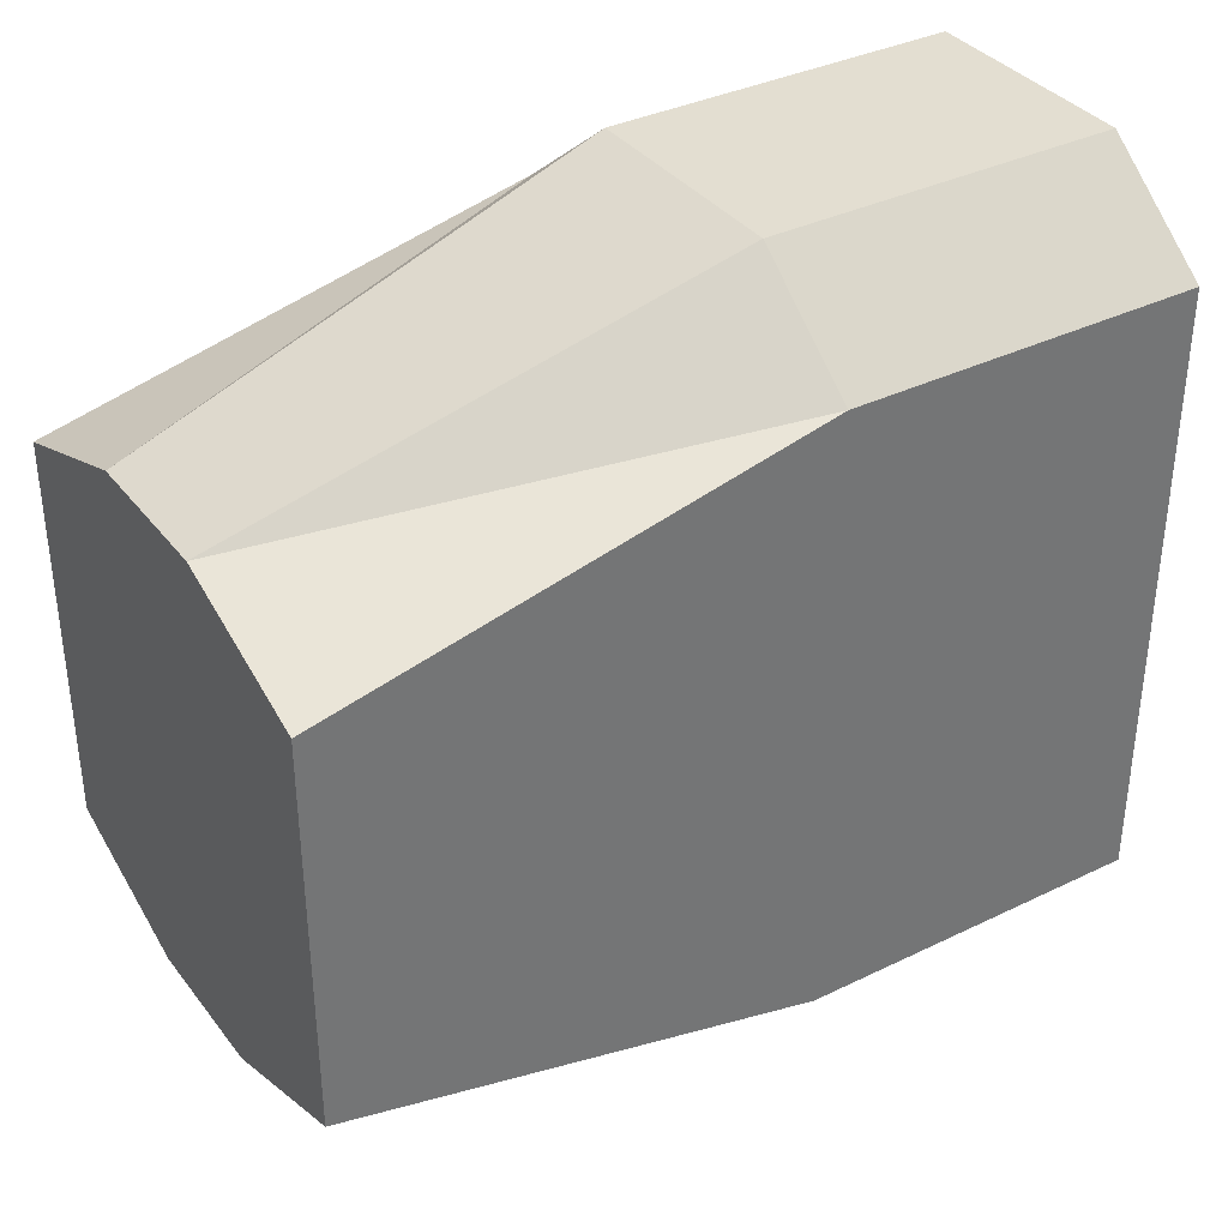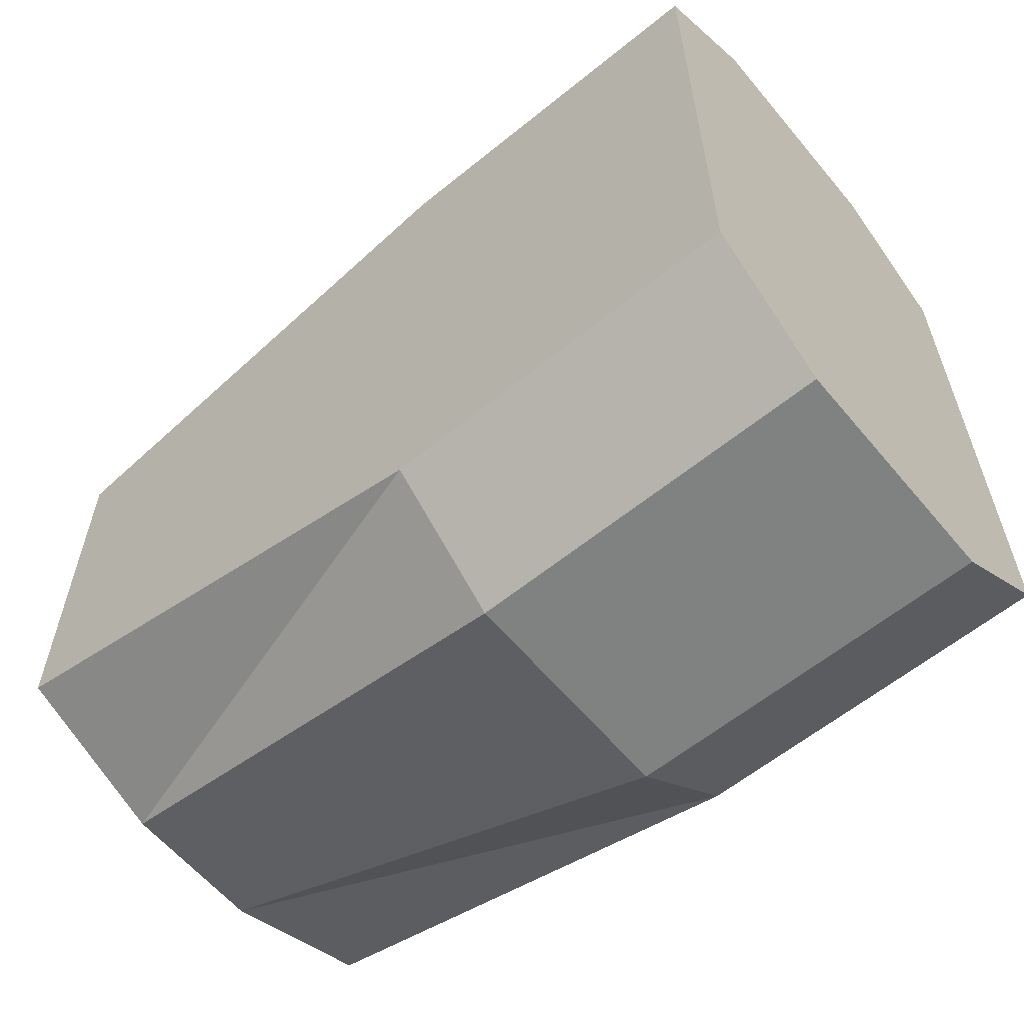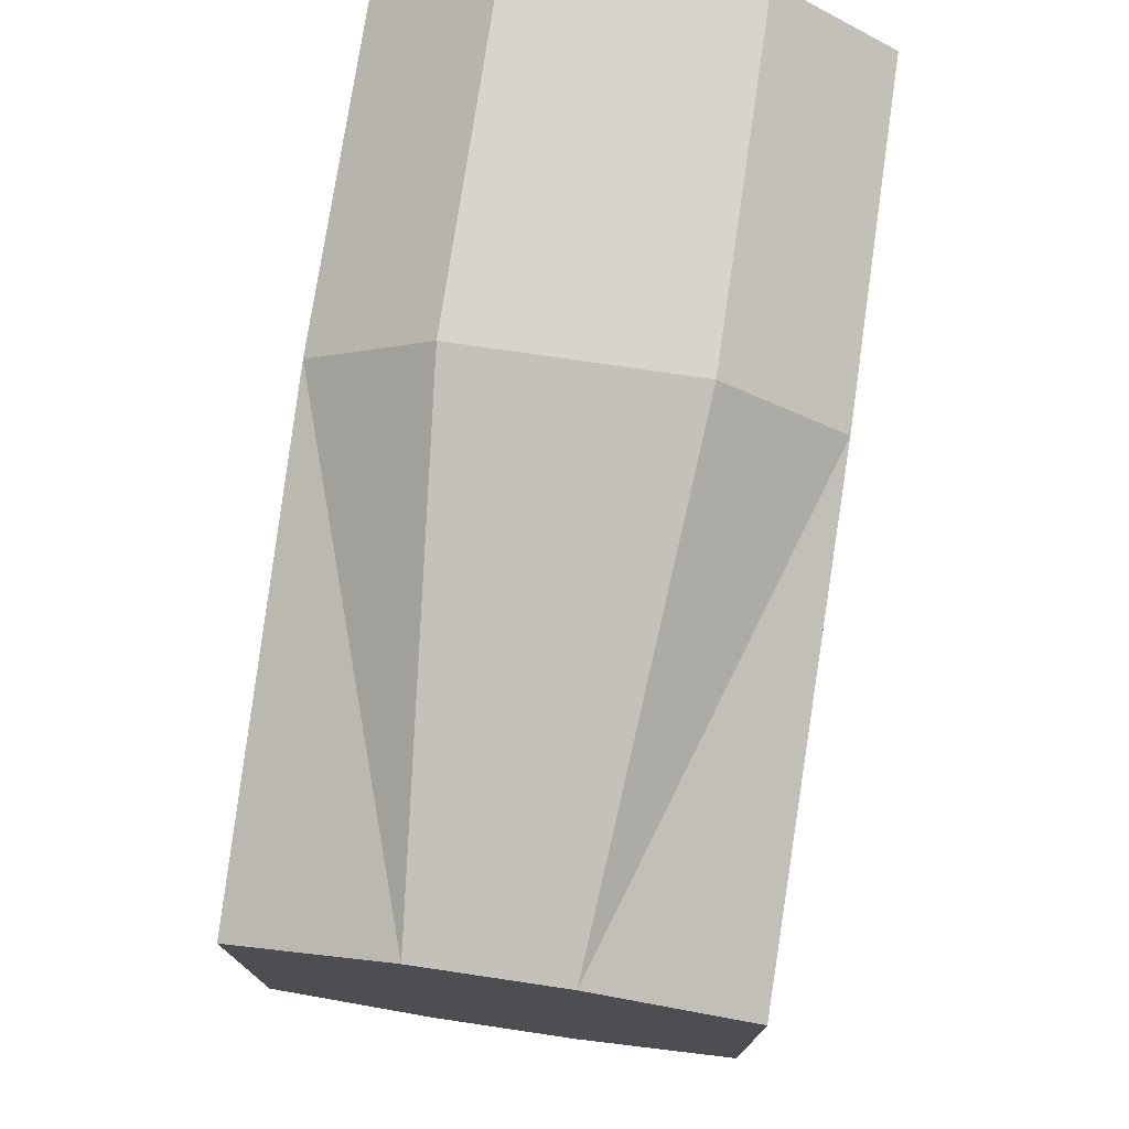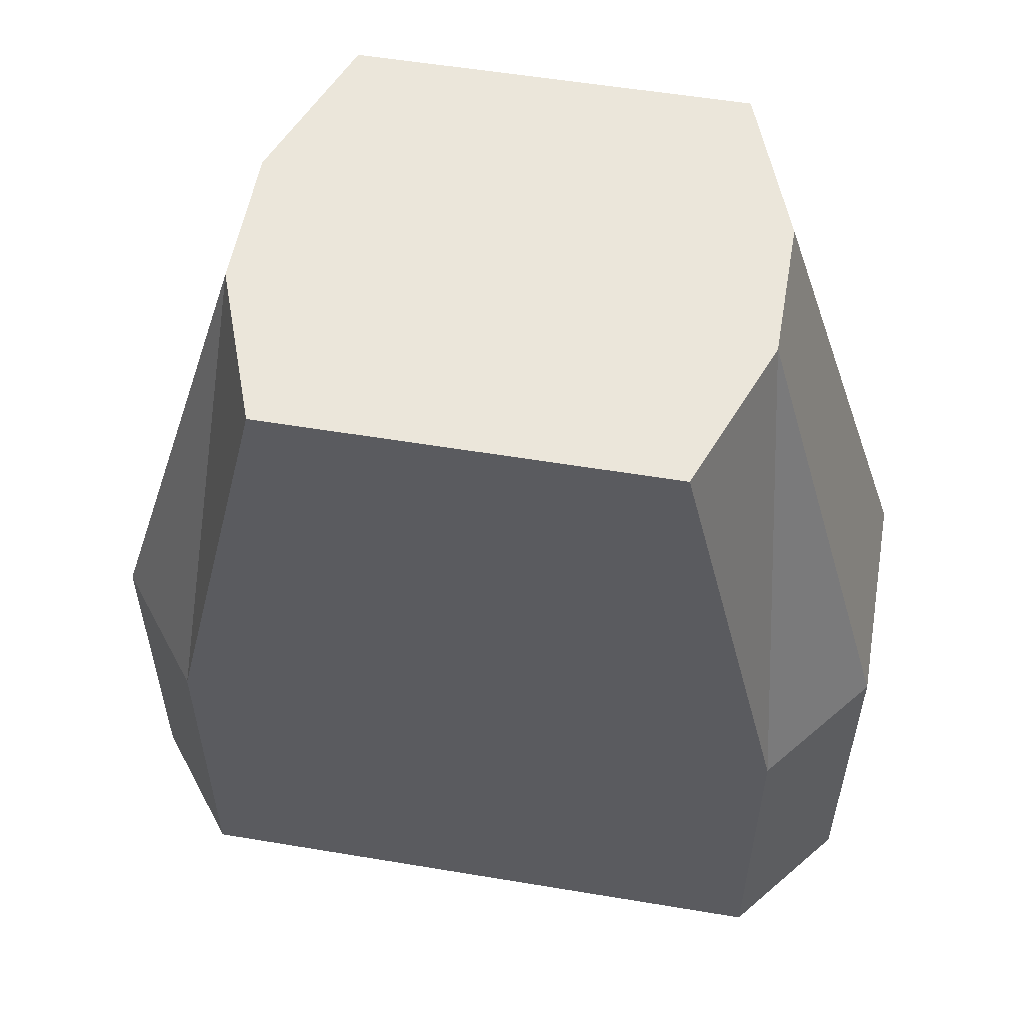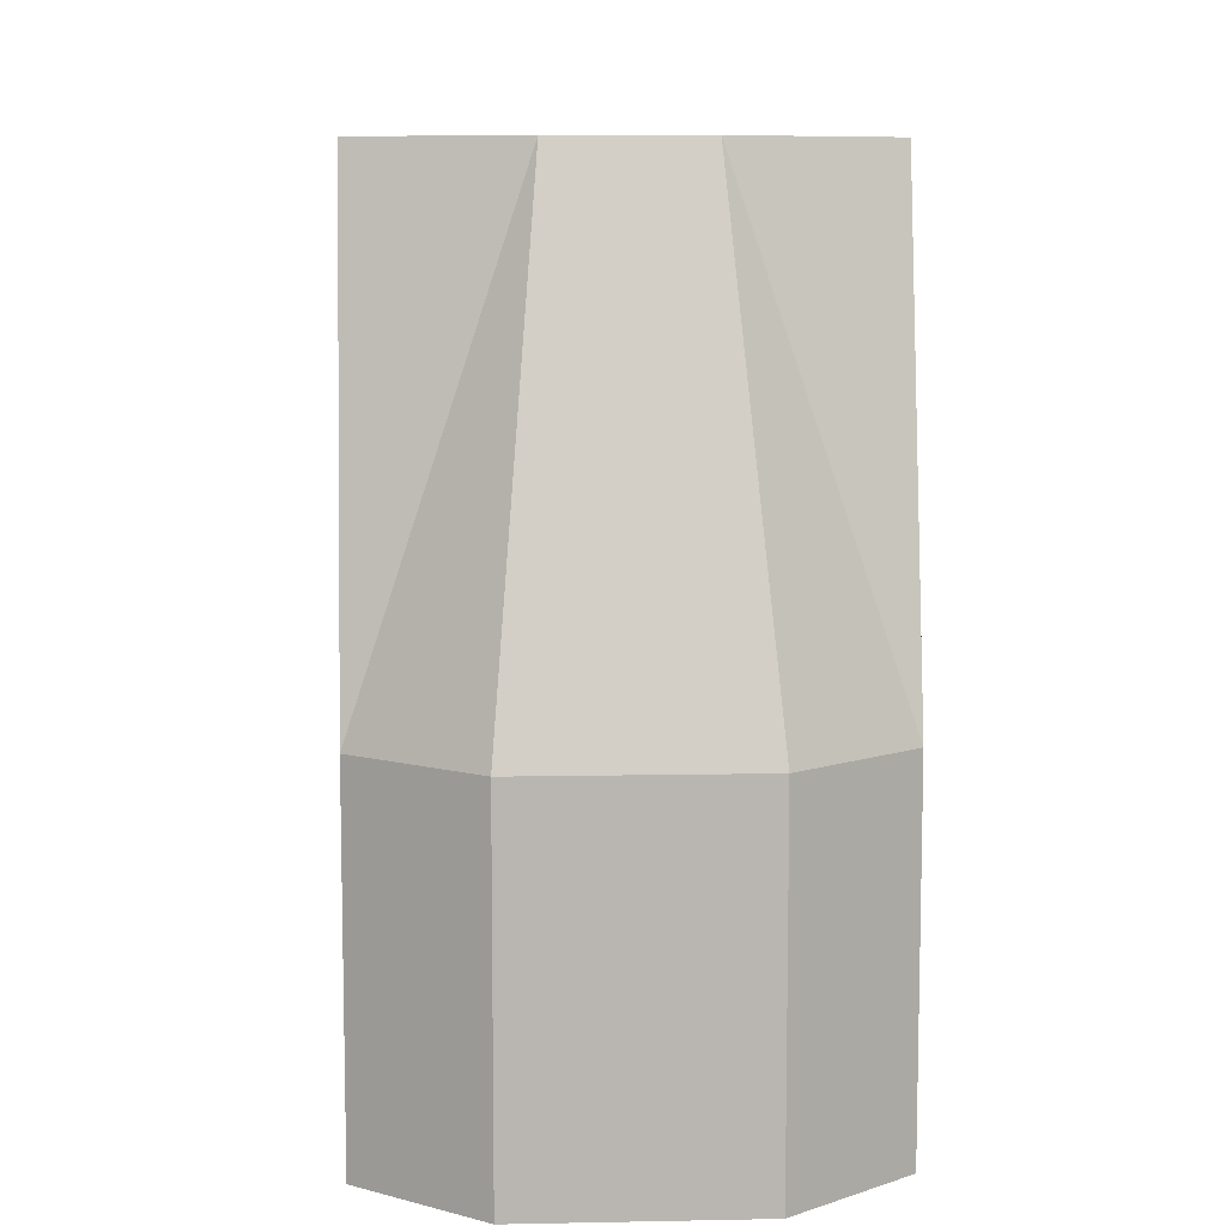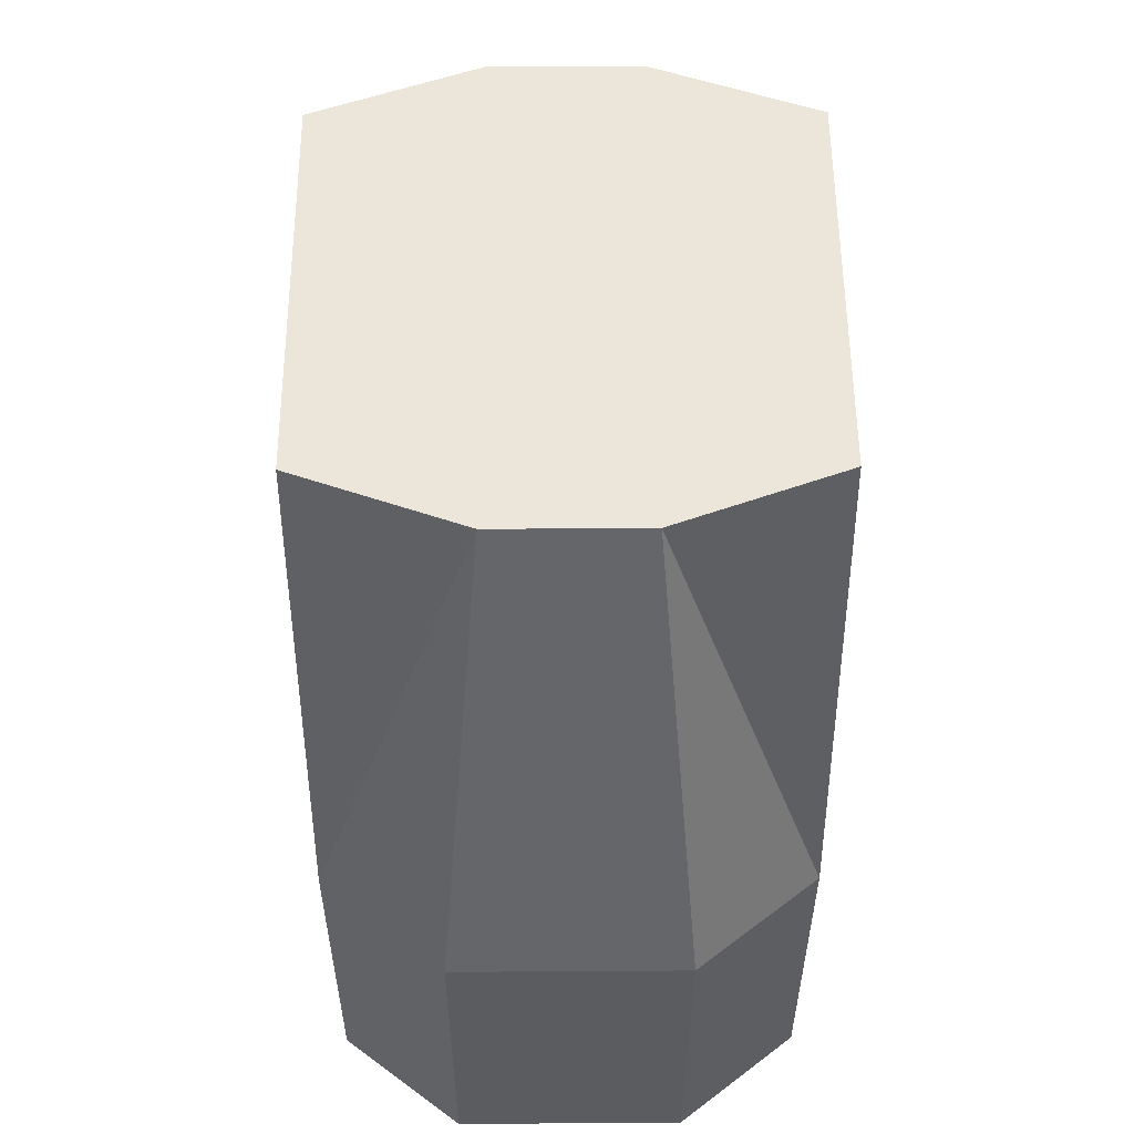
<metadata>
{"format":"obj","ext":"obj","renderer":"f3d","projection":"perspective","resolution":1024,"background":"white","views":[{"elev":36.0,"azim":-122.5,"up":"+Z"},{"elev":-60.3,"azim":-50.3,"up":"+Z"},{"elev":75.1,"azim":-171.6,"up":"+Z"},{"elev":54.9,"azim":-80.0,"up":"+Y"},{"elev":8.6,"azim":177.0,"up":"+Y"},{"elev":55.1,"azim":179.6,"up":"+Y"}]}
</metadata>
<code>
v  8.614 -31.77 30.5
v  -8.614 -31.77 30.5
v  -17.6 -31.77 23.44
v  -17.6 -31.77 -23.44
v  -8.614 -31.77 -30.5
v  8.614 -31.77 -30.5
v  17.6 -31.77 -23.44
v  17.6 -31.77 23.44
v  5.478 31.77 -19.39
v  -5.477 31.77 -19.39
v  -5.477 31.77 19.39
v  5.478 31.77 19.39
v  -17.6 -4.832 23.44
v  -17.6 -4.832 -23.44
v  8.614 -4.832 30.5
v  -8.614 -4.832 30.5
v  17.6 -4.832 -23.44
v  17.6 -4.832 23.44
v  -8.614 -4.832 -30.5
v  8.614 -4.832 -30.5
v  -17.6 31.77 14.9
v  -17.6 31.77 -14.9
v  17.6 31.77 -14.9
v  17.6 31.77 14.9
g Object013
f 1 2 3
f 3 4 5
f 1 3 5
f 5 6 7
f 1 5 7
f 1 7 8
f 9 10 11
f 11 12 9
f 13 14 4
f 4 3 13
f 15 16 2
f 2 1 15
f 17 18 8
f 8 7 17
f 19 20 6
f 6 5 19
f 16 13 3
f 3 2 16
f 5 4 14
f 14 19 5
f 18 15 1
f 1 8 18
f 20 17 7
f 7 6 20
f 21 22 14
f 14 13 21
f 13 11 21
f 12 11 16
f 16 15 12
f 15 18 12
f 23 24 18
f 18 17 23
f 17 9 23
f 10 9 20
f 20 19 10
f 19 14 10
f 9 12 24
f 24 23 9
f 11 10 22
f 22 21 11
f 13 16 11
f 18 24 12
f 17 20 9
f 14 22 10

</code>
